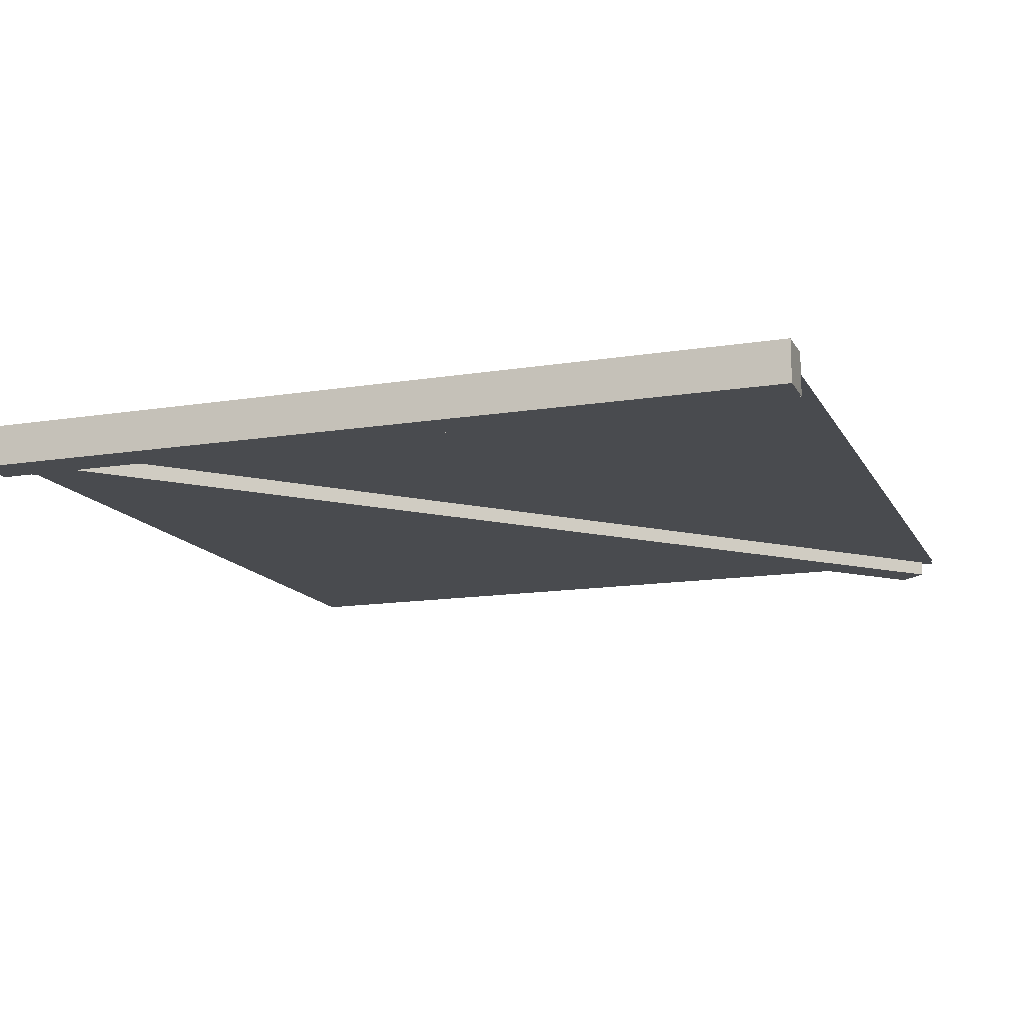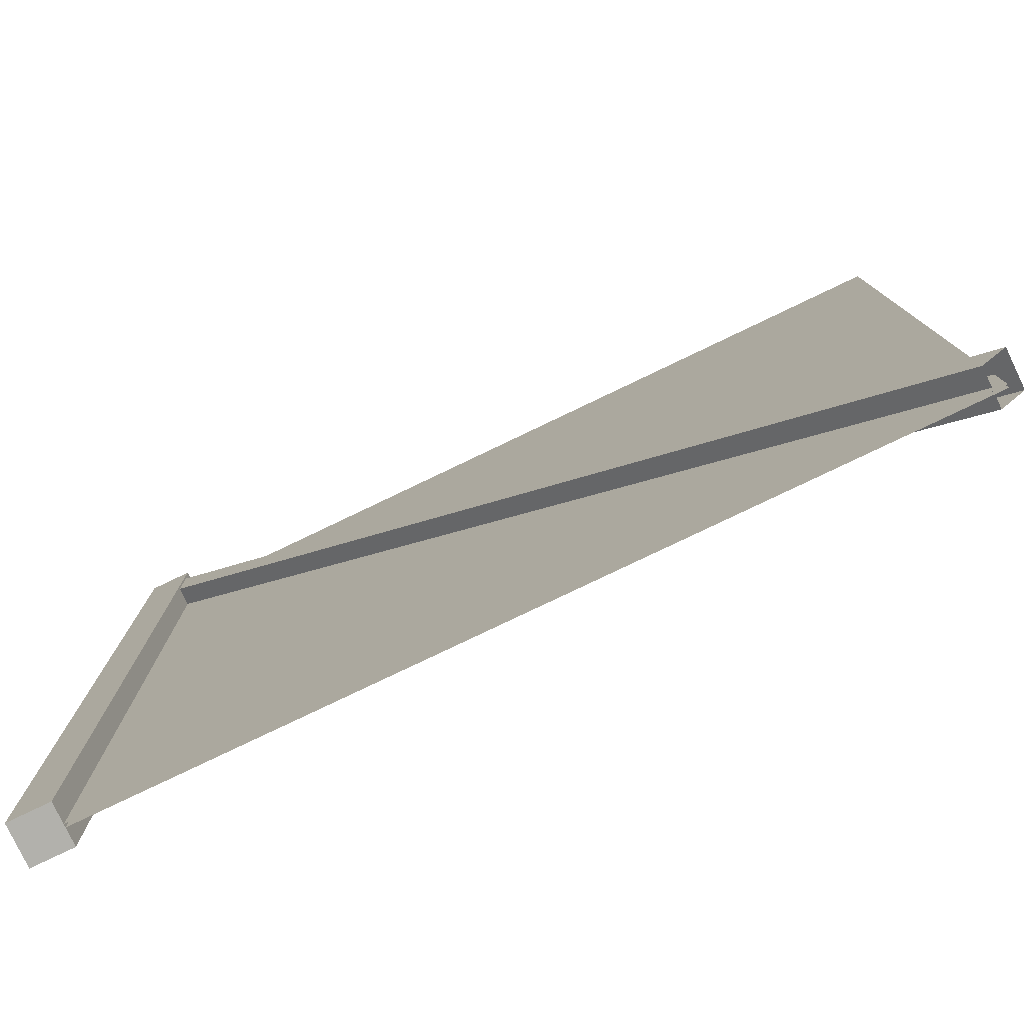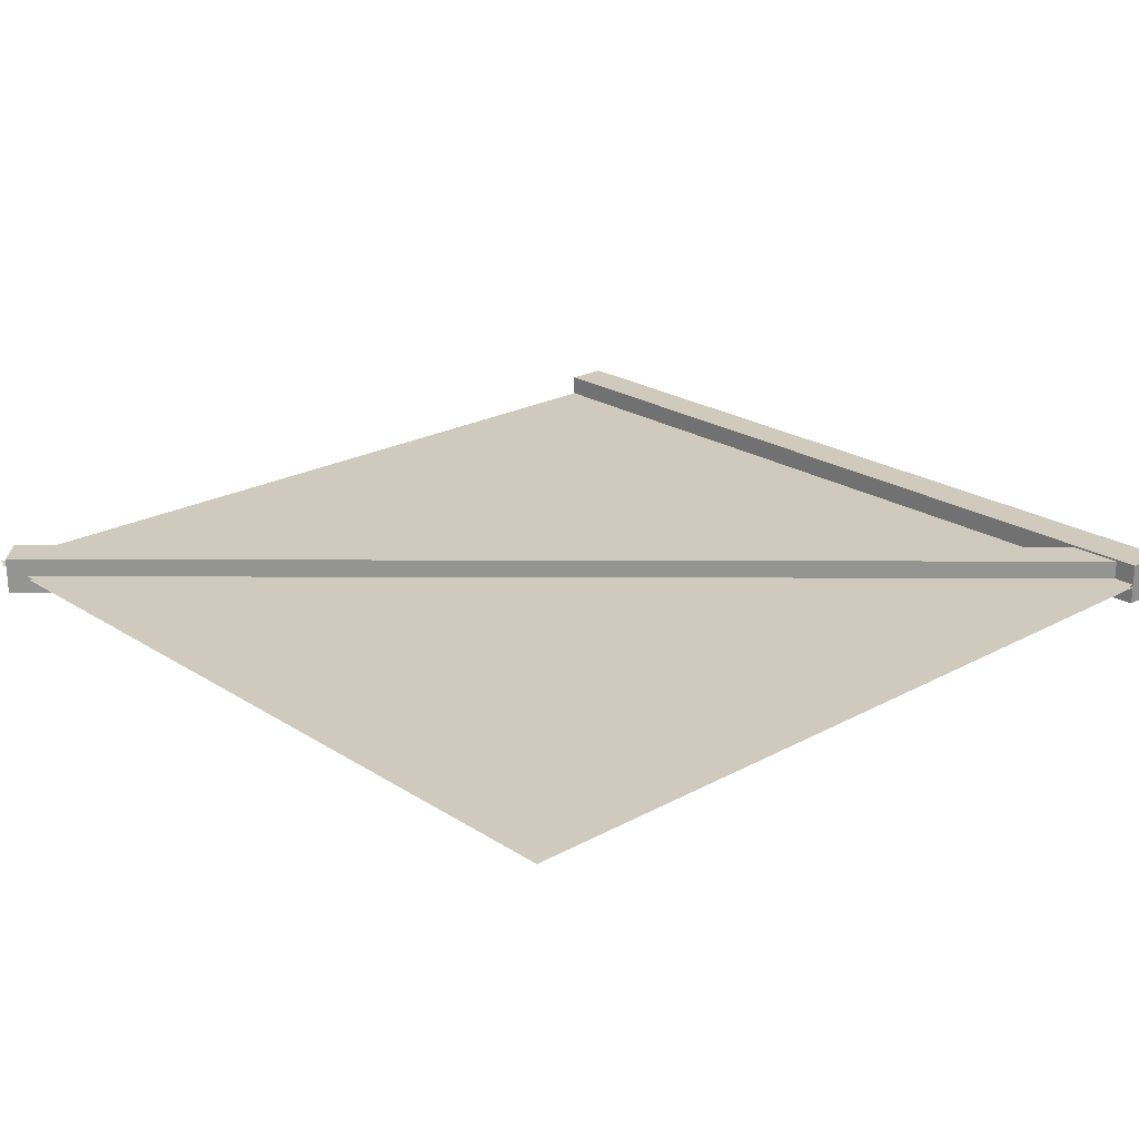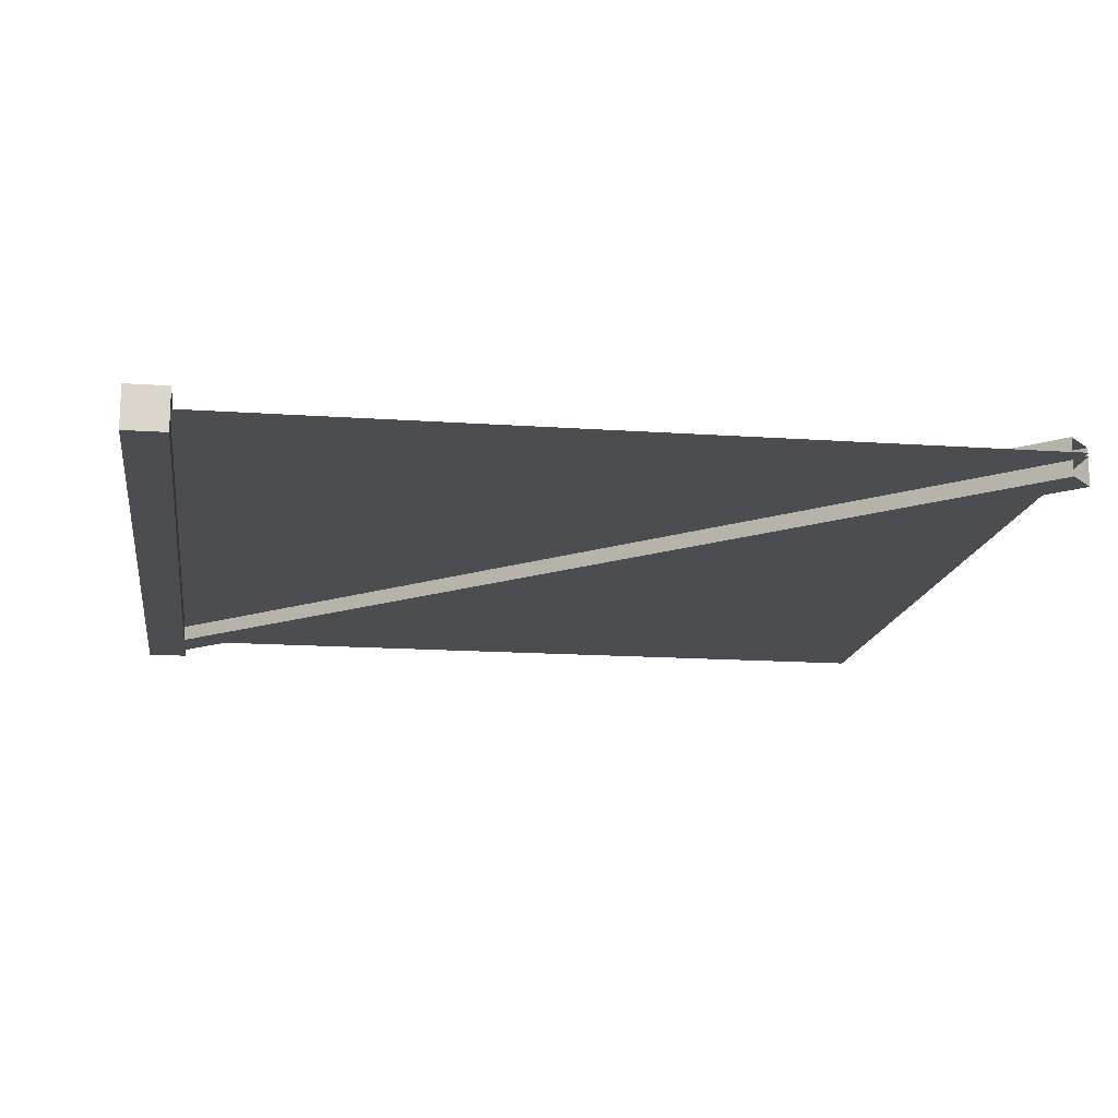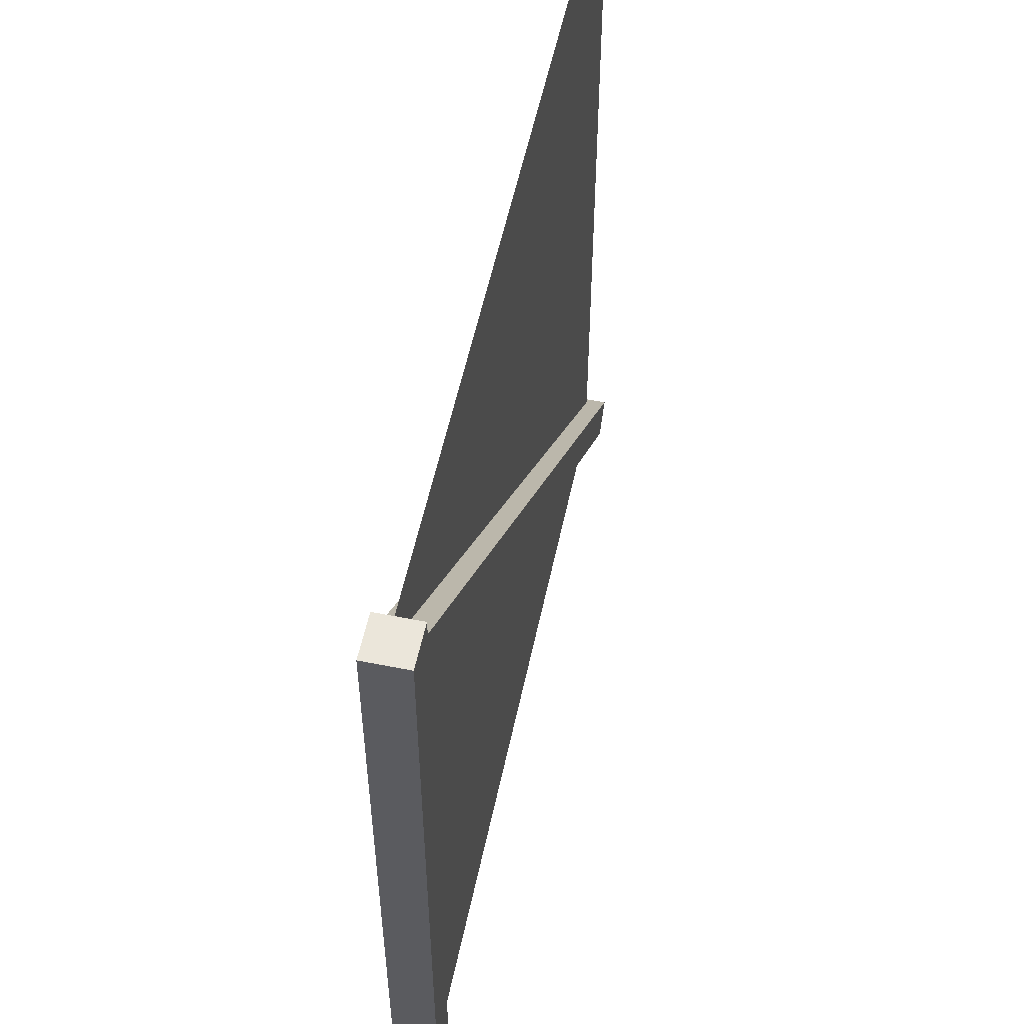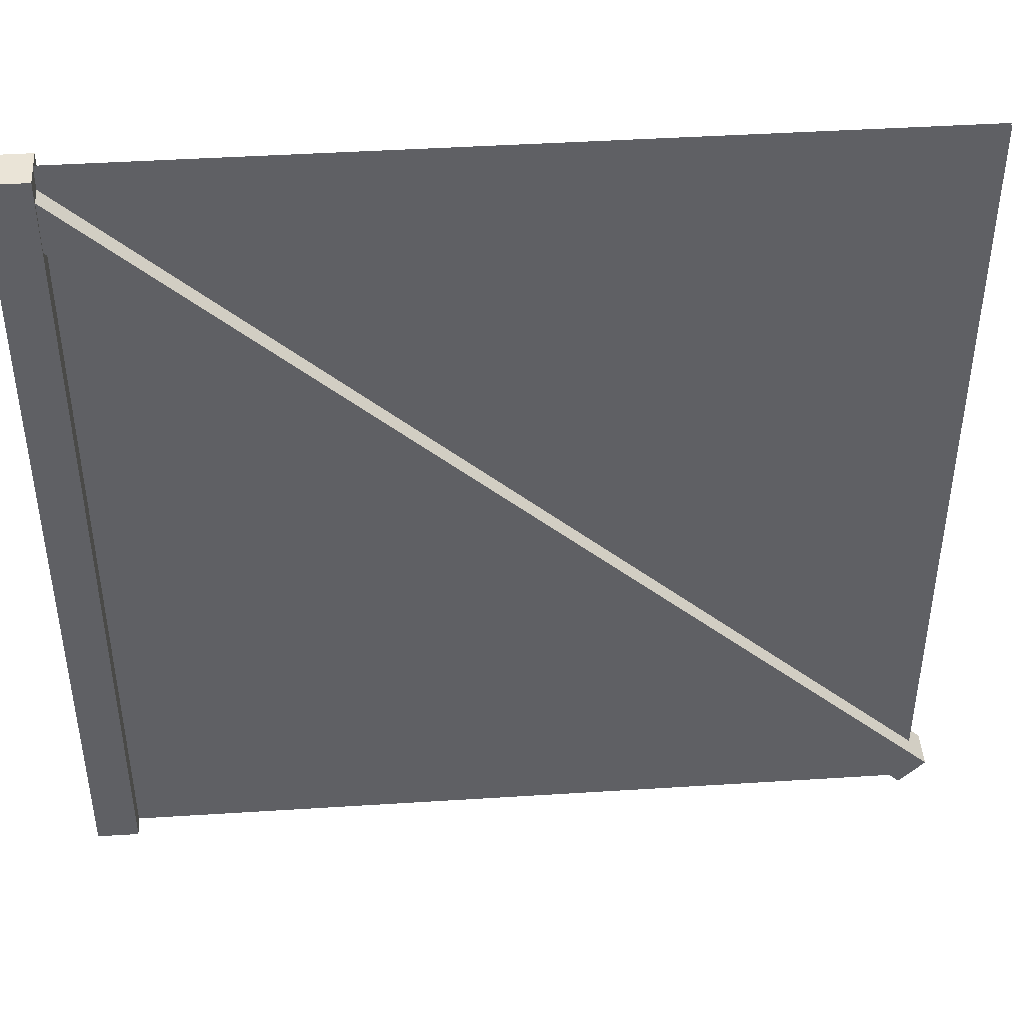
<metadata>
{"format":"obj","ext":"obj","renderer":"f3d","projection":"perspective","resolution":1024,"background":"white","views":[{"elev":-14.1,"azim":-70.4,"up":"+Z"},{"elev":-78.9,"azim":25.6,"up":"+Y"},{"elev":22.9,"azim":137.3,"up":"+Z"},{"elev":-15.7,"azim":-8.3,"up":"+Z"},{"elev":54.9,"azim":-78.1,"up":"+Y"},{"elev":43.6,"azim":-4.3,"up":"+Y"}]}
</metadata>
<code>
g default
v -2.1 0 -0.1
v -1.9 0 -0.1
v -1.9 0 0.1
v -2.1 0 0.1
v -2.1 4 -0.1
v -1.9 4 -0.1
v -1.9 4 0.1
v -2.1 4 0.1
v 1.95 0.05868 -0.09
v 2.073 0.1903 -0.09
v 2.073 0.1903 0.09
v 1.95 0.05868 0.09
v -2.073 3.81 -0.09
v -1.95 3.941 -0.09
v -1.95 3.941 0.09
v -2.073 3.81 0.09
g wood
f 2 1 5 6
f 3 2 6 7
f 4 3 7 8
f 1 4 8 5
f 3 4 1 2
f 6 5 8 7
f 10 9 13 14
f 11 10 14 15
f 12 11 15 16
f 9 12 16 13
g default
v 2 0 0
v 2 4 0
v -2 4 -0
v -2 0 -0
v -2 0 -0.01476
v -2 4 -0.01476
v 2 4 -0.01476
v 2 0 -0.01476
g wall
f 17 18 19 20
f 21 22 23 24

</code>
